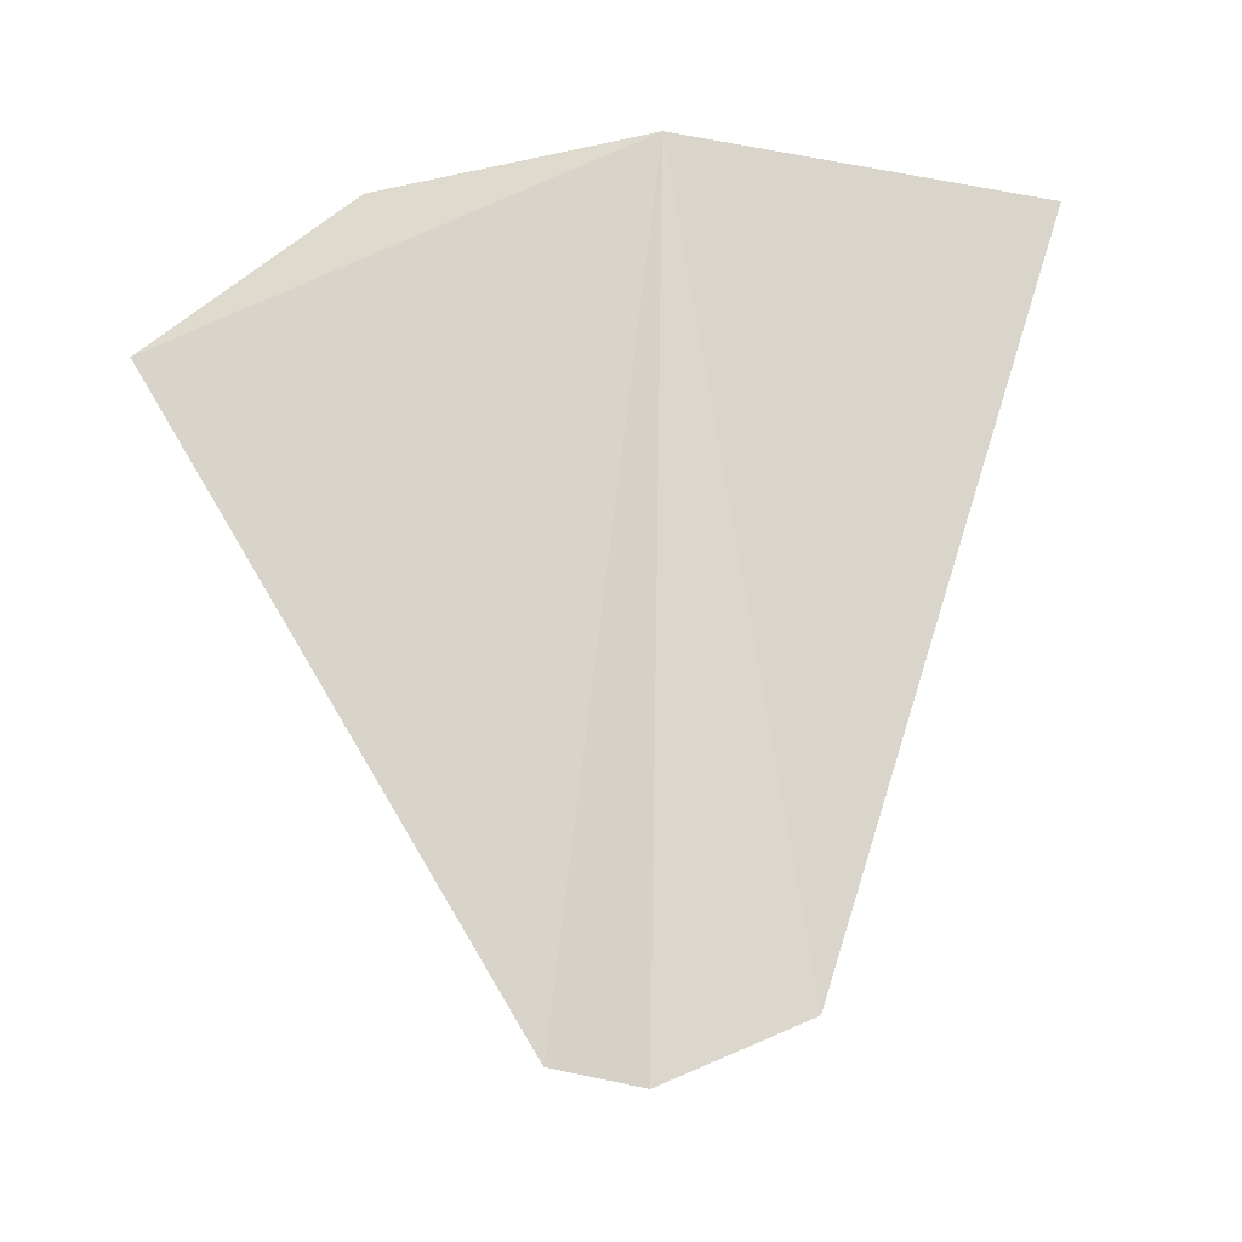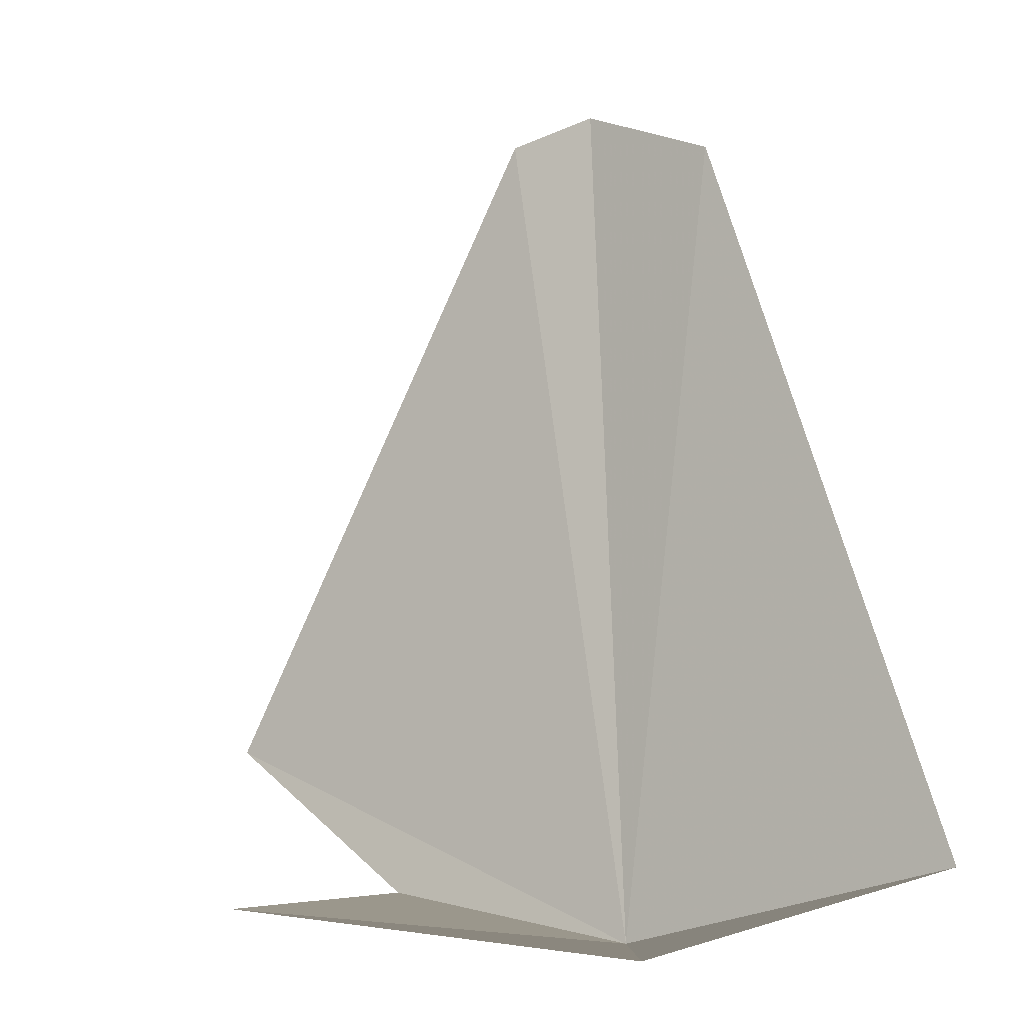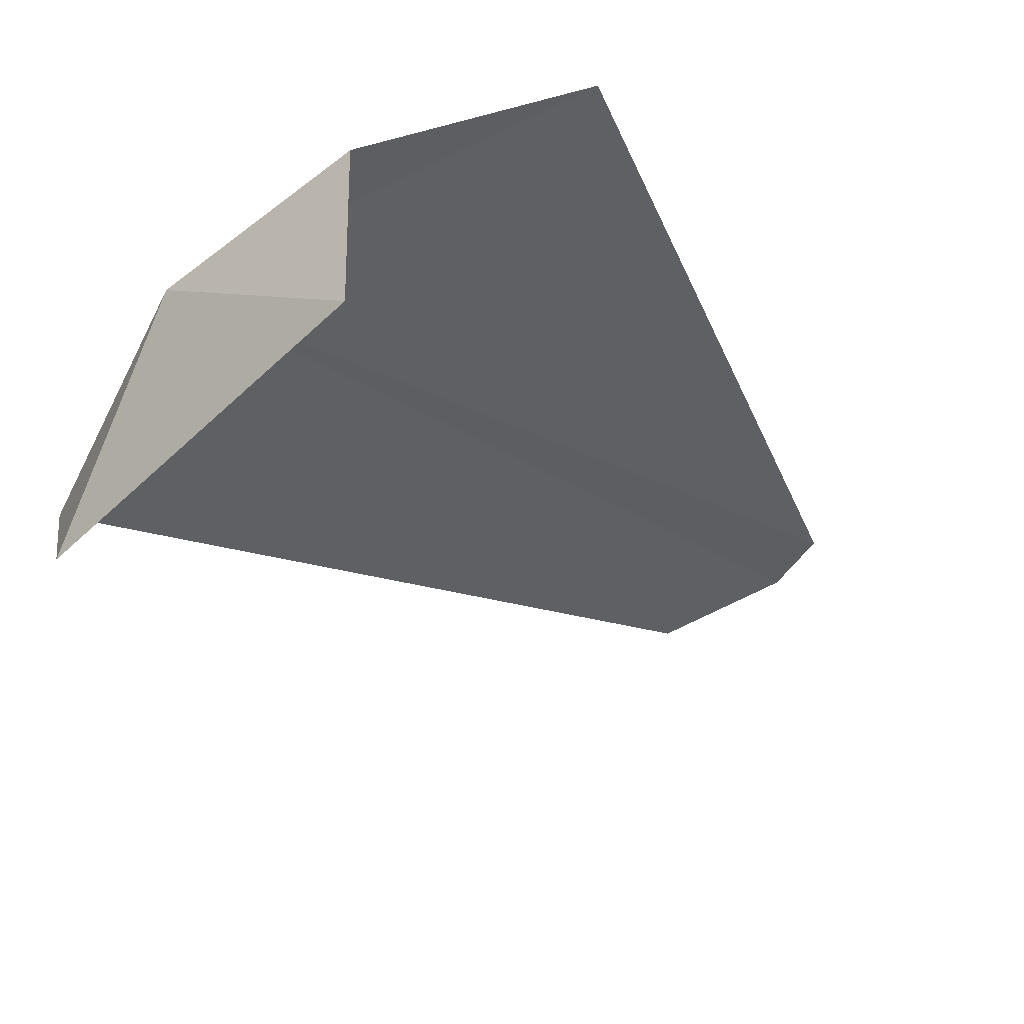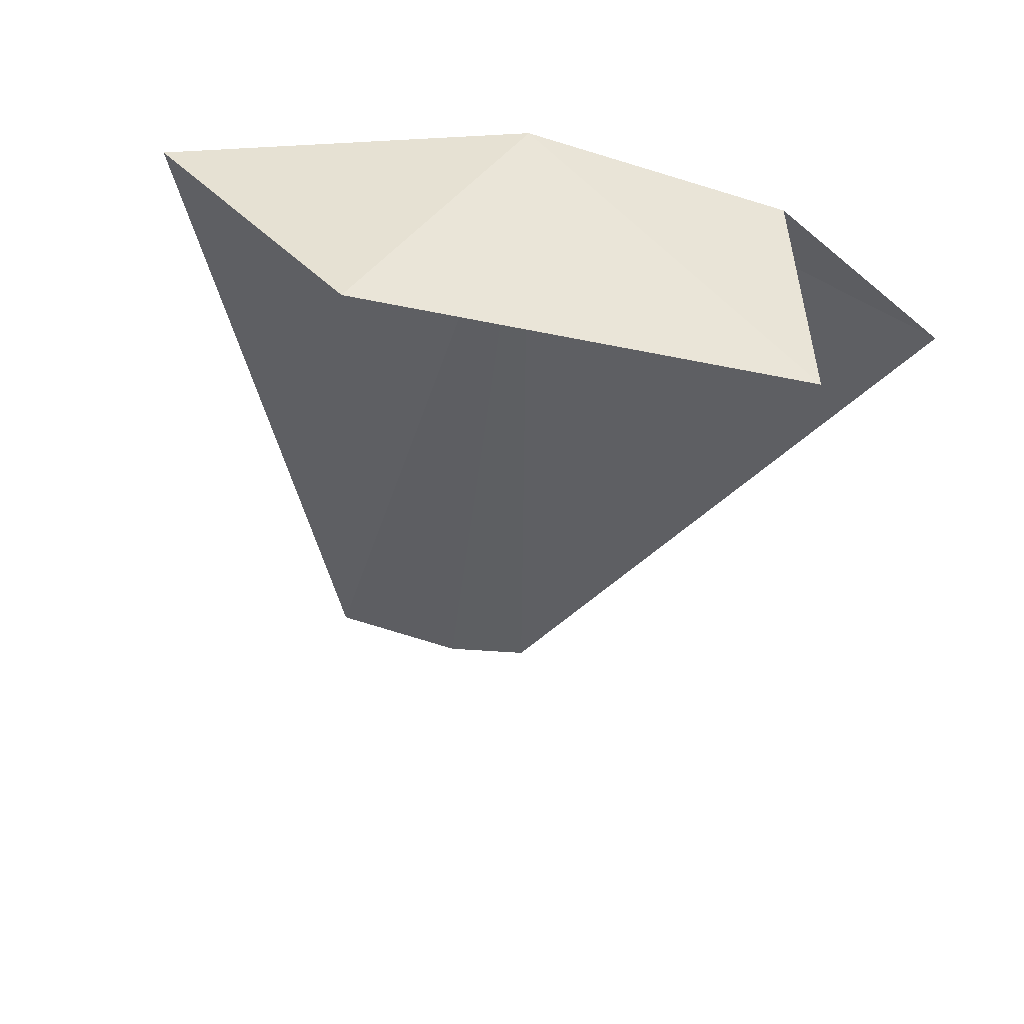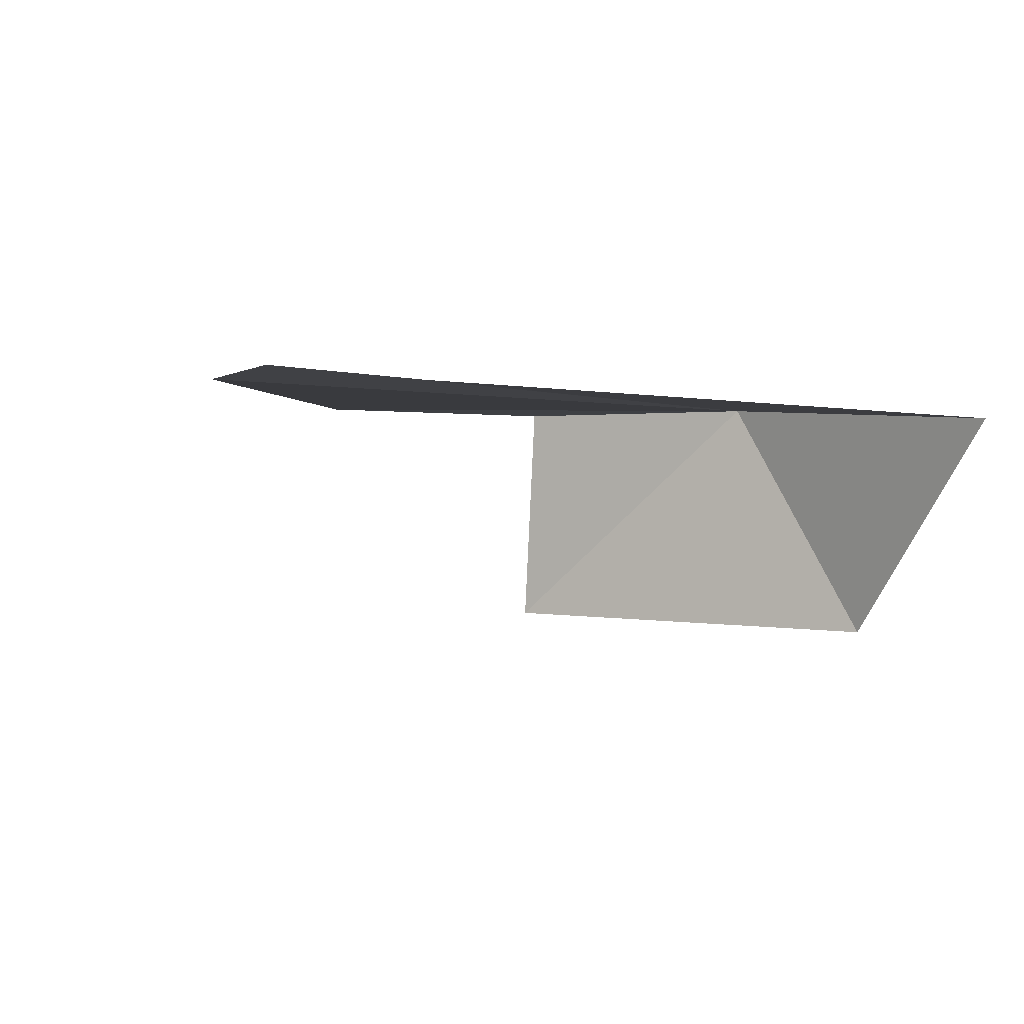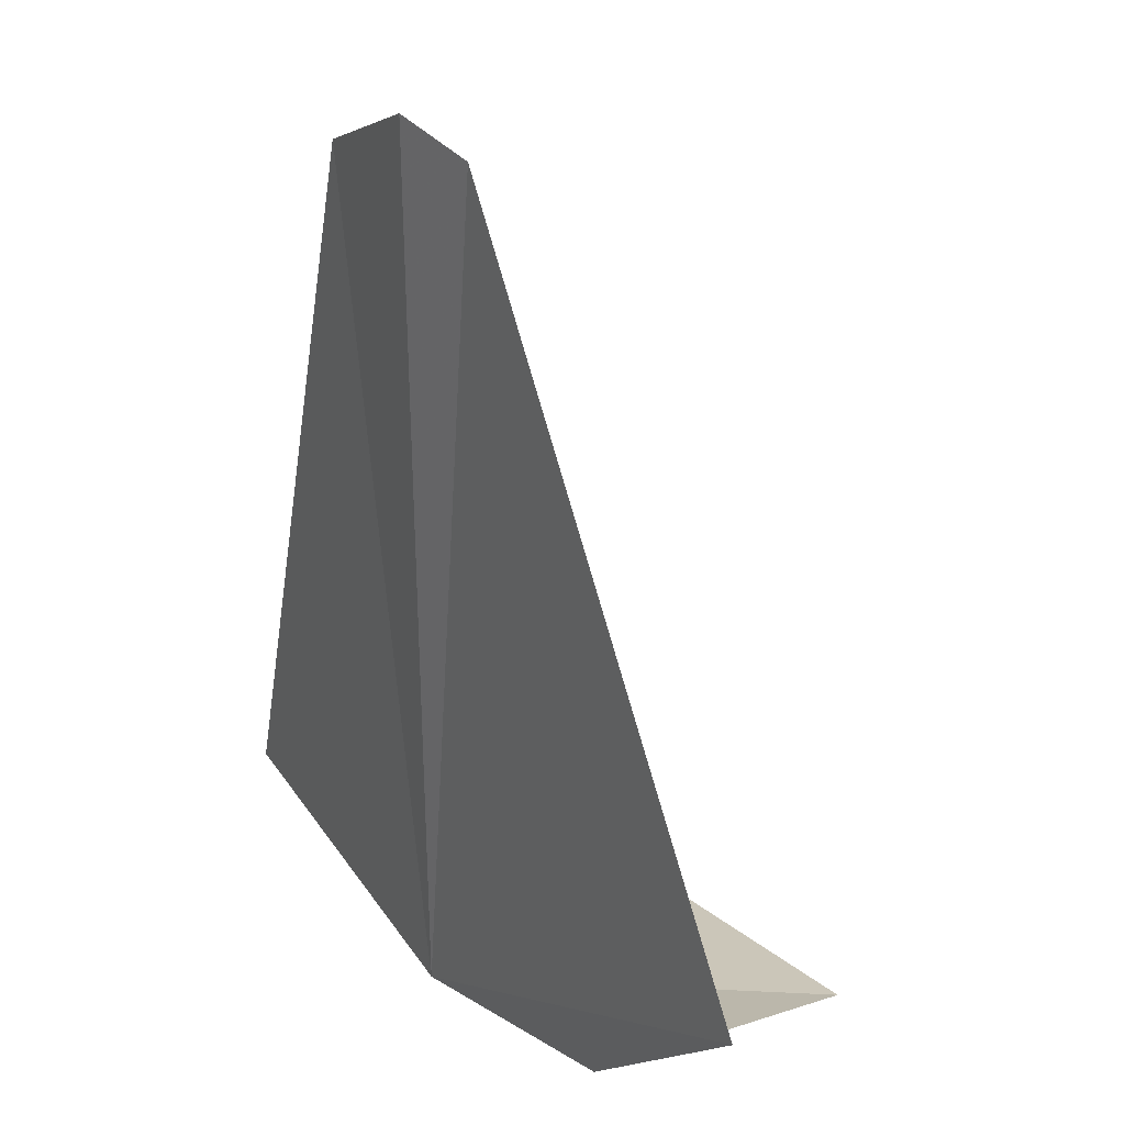
<metadata>
{"format":"obj","ext":"obj","renderer":"f3d","projection":"perspective","resolution":1024,"background":"white","views":[{"elev":77.4,"azim":176.2,"up":"+Z"},{"elev":-4.3,"azim":-147.1,"up":"+Y"},{"elev":-46.4,"azim":49.8,"up":"+Z"},{"elev":-43.9,"azim":-11.0,"up":"+Z"},{"elev":3.4,"azim":-148.1,"up":"+Z"},{"elev":22.0,"azim":57.6,"up":"+Y"}]}
</metadata>
<code>
v 37.34 27.51 -10.97
v 50.46 29.35 -23.14
v 29.52 28.28 -23.14
v 49.84 29.3 -11.34
v 21.12 31.61 -11.18
v 40.56 66.62 -8.577
v 33.92 64.28 -9.221
v 59.59 35.89 -10.93
v 44.5 65.51 -9.187
f 1 3 2
f 1 2 4
f 1 5 3
f 1 6 7
f 1 4 8
f 1 7 5
f 1 8 9
f 1 9 6

</code>
